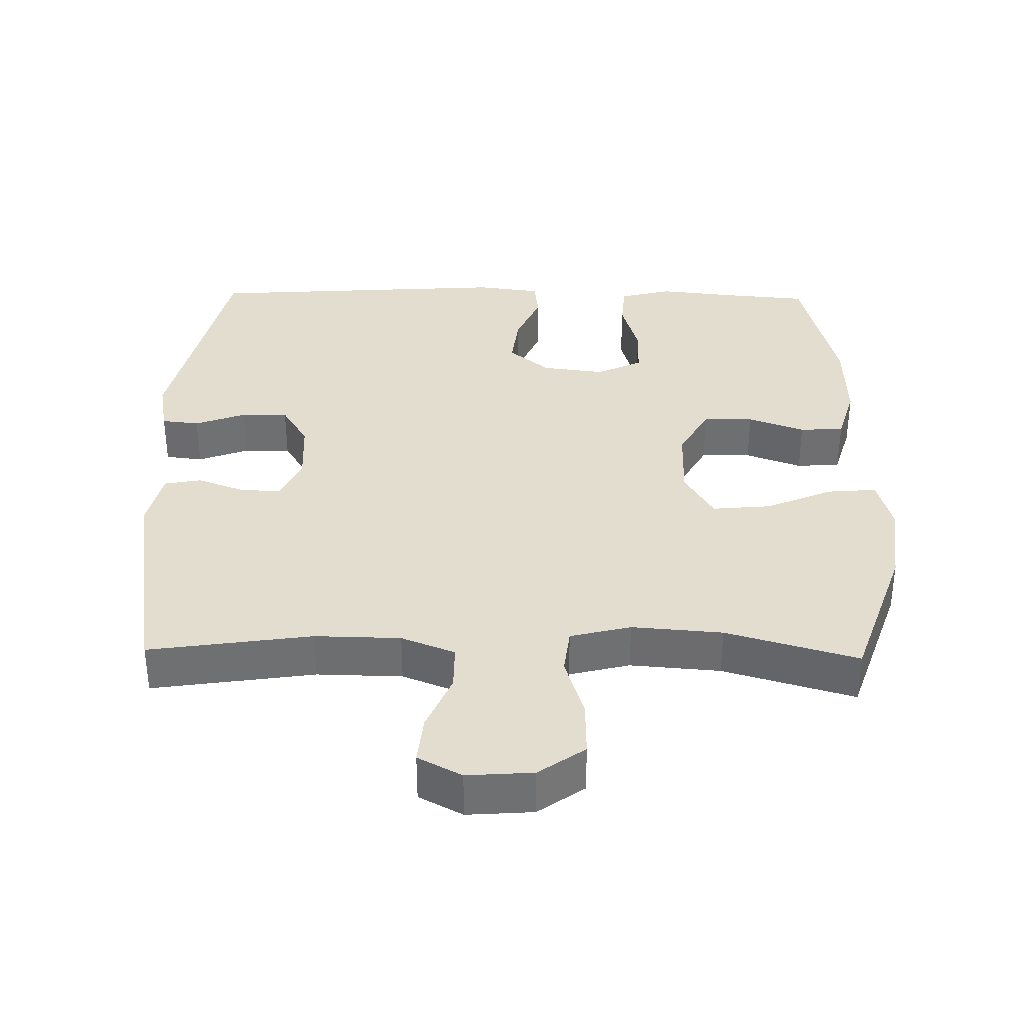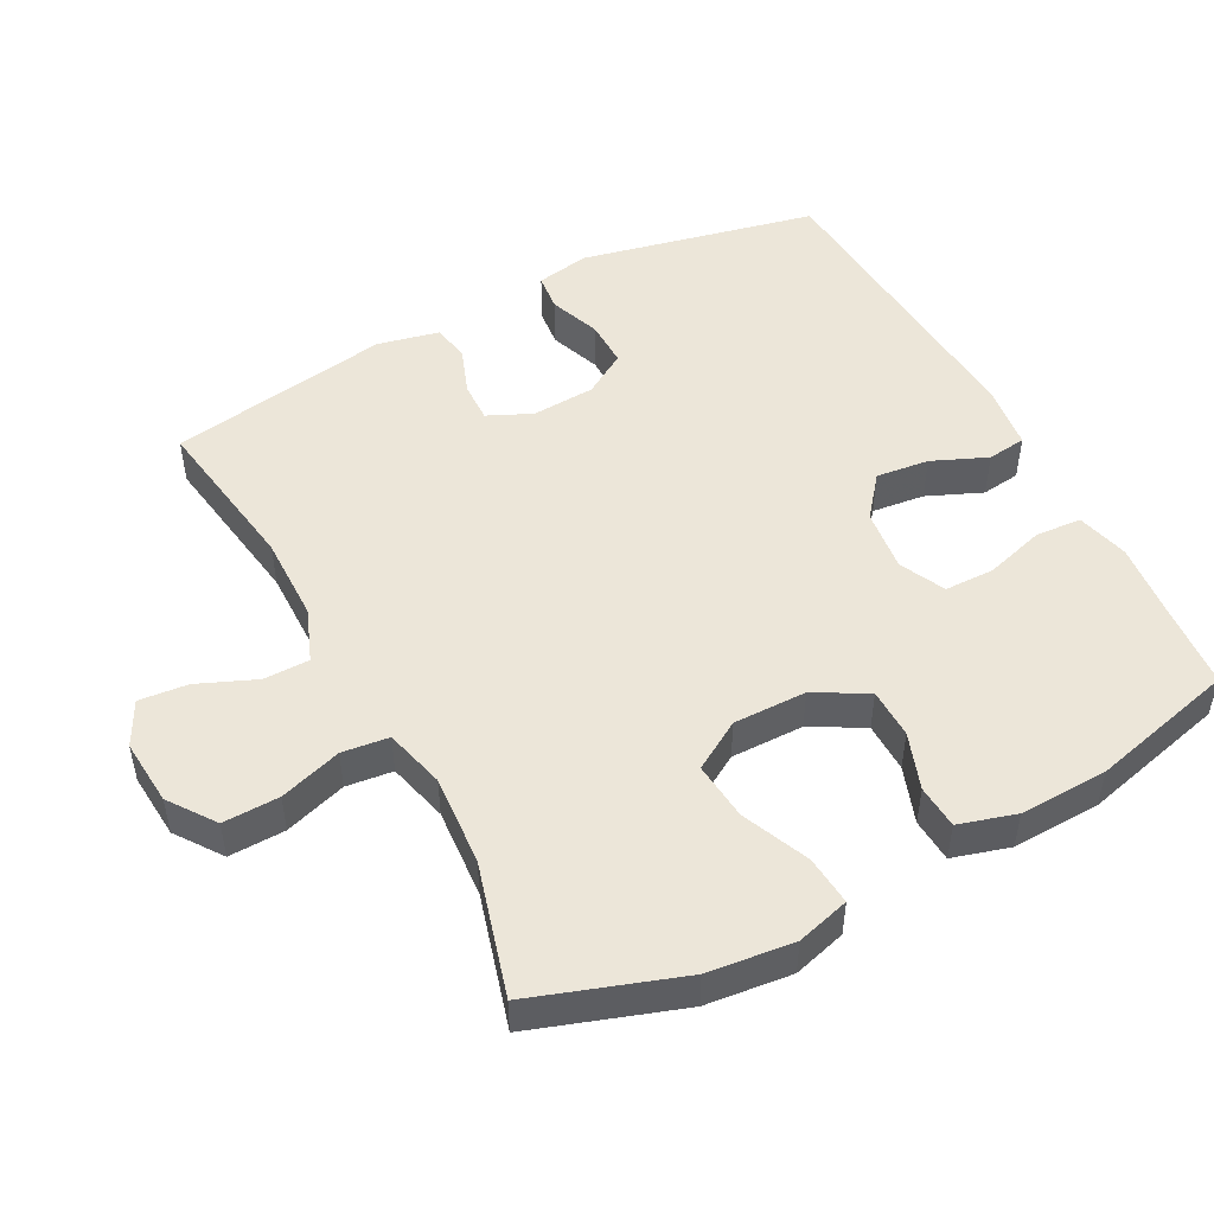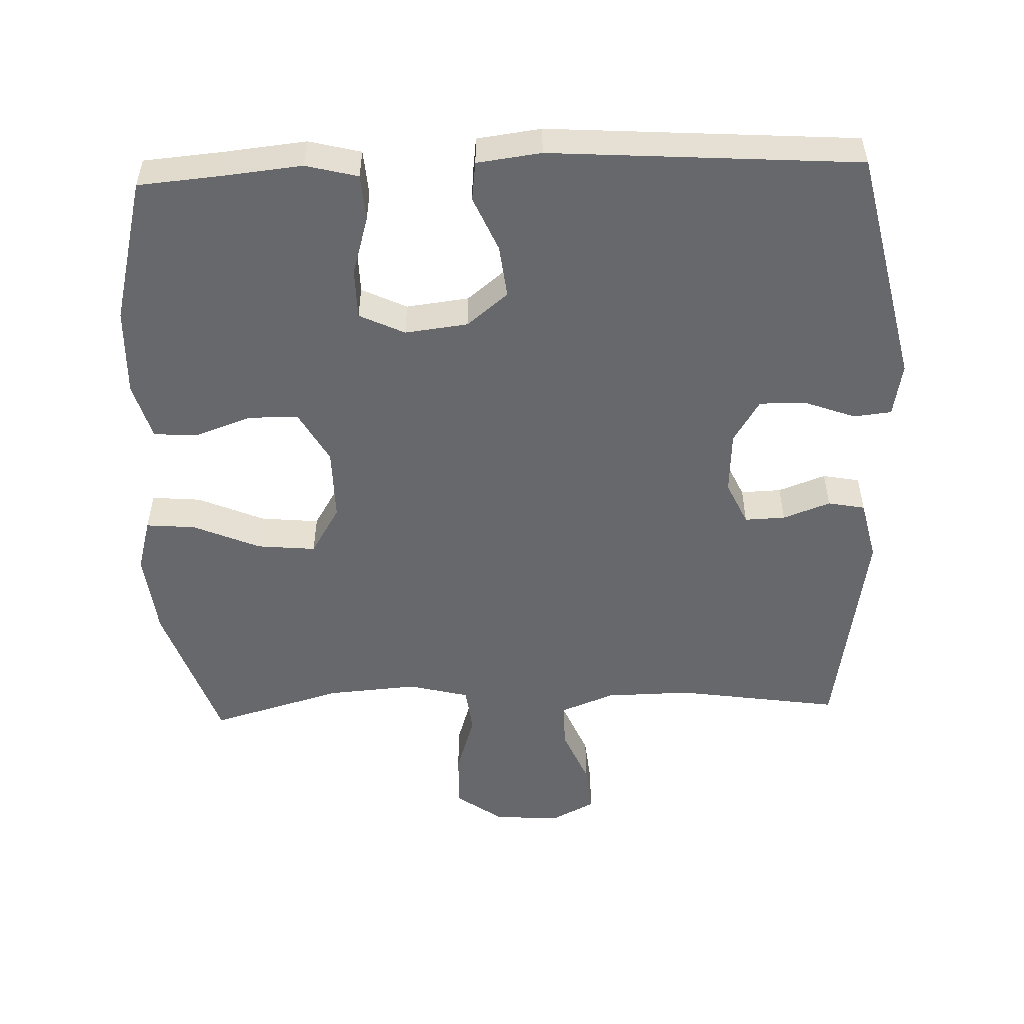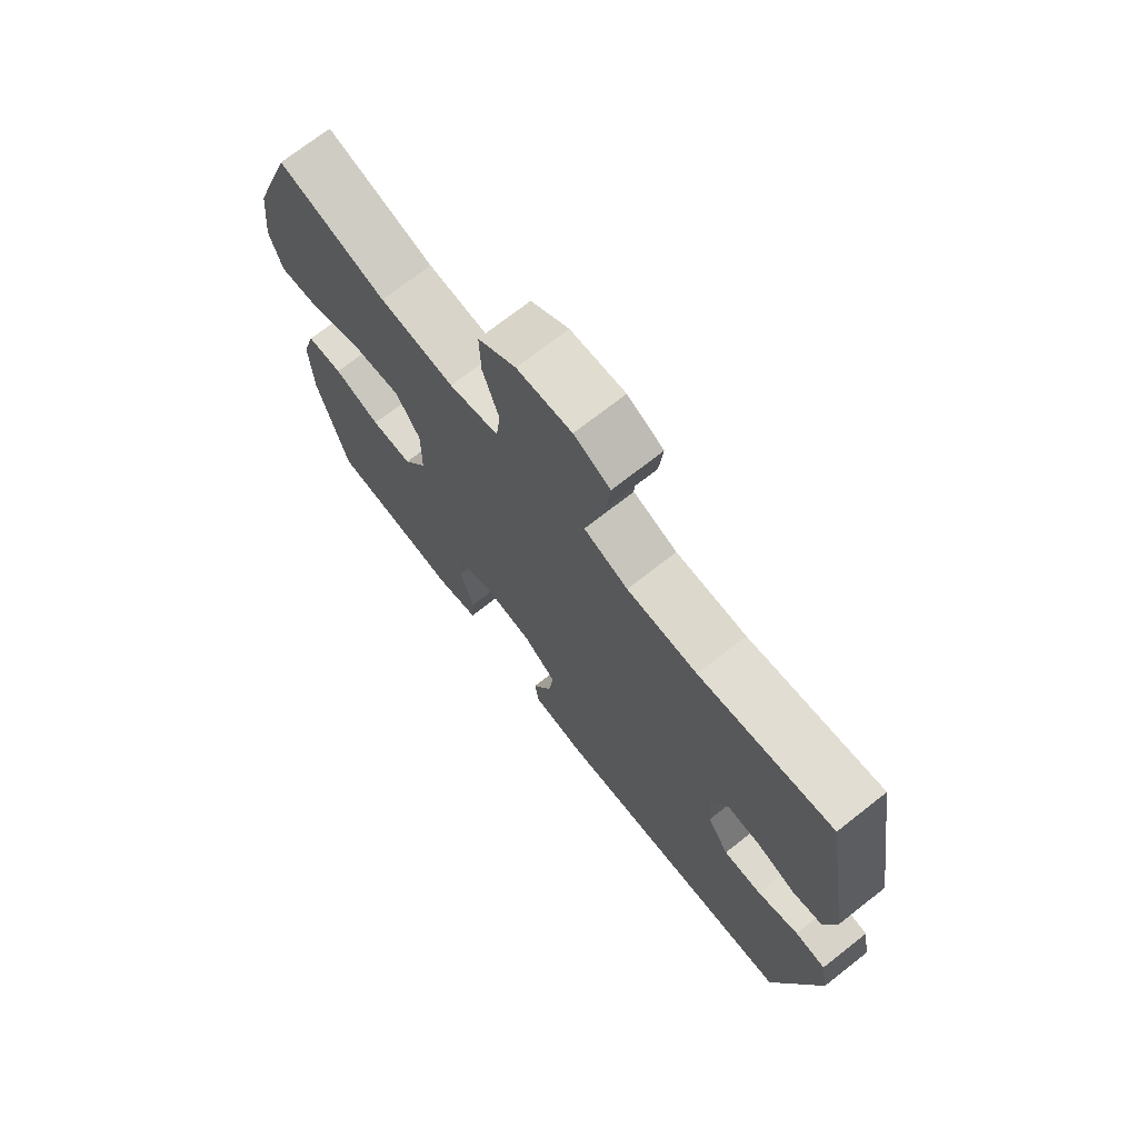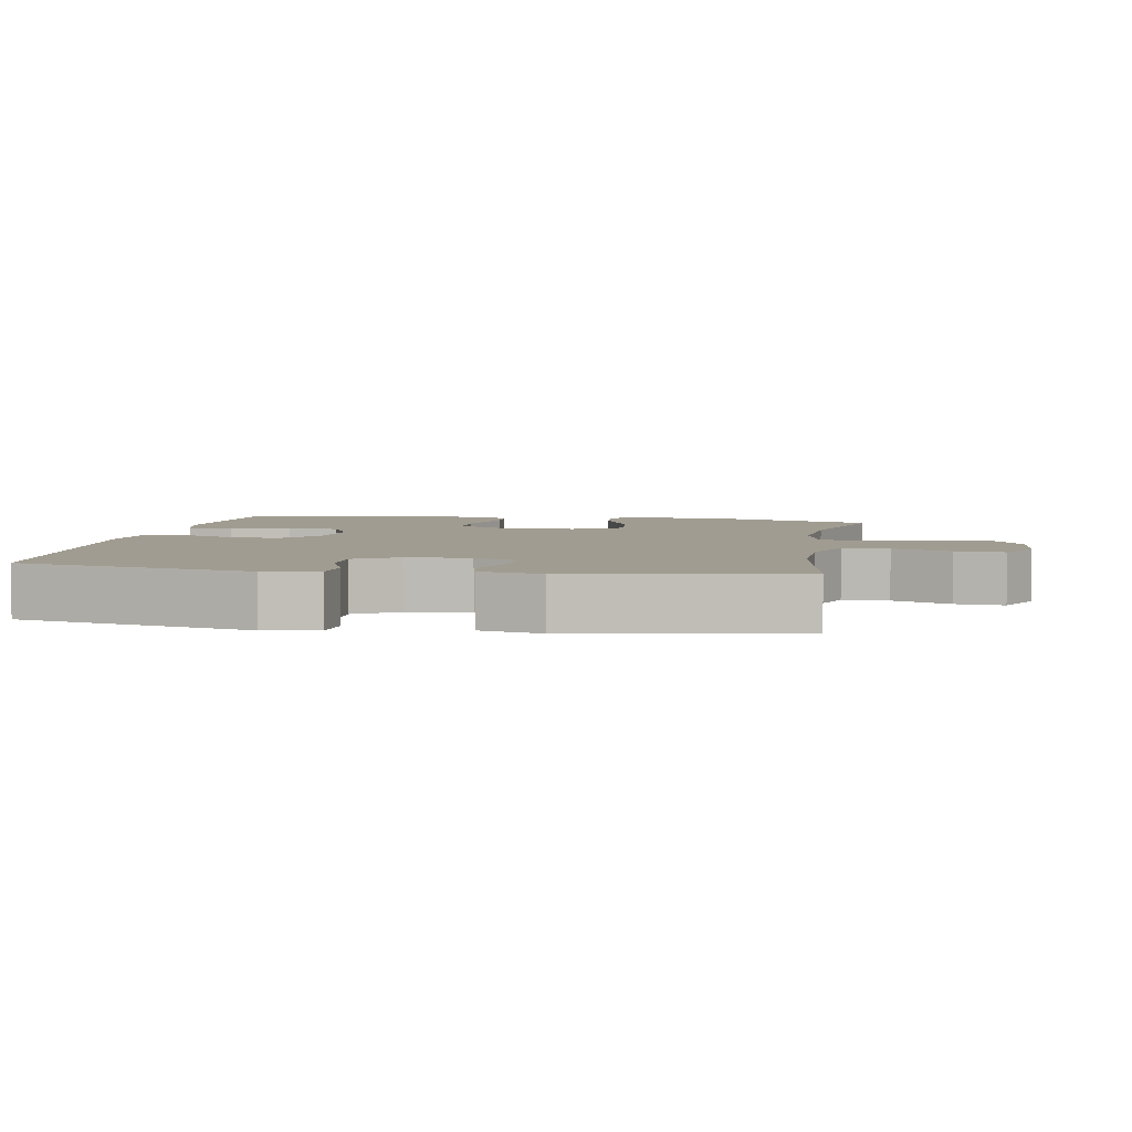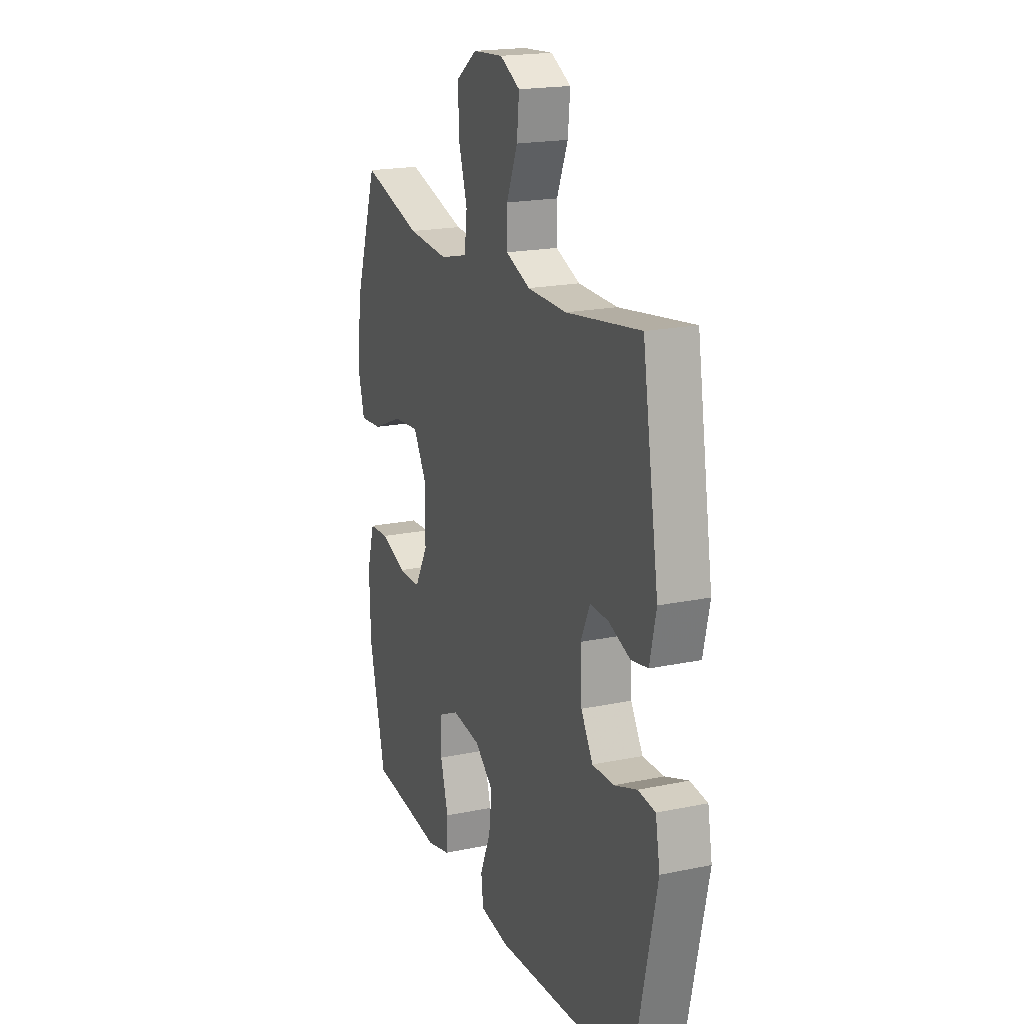
<metadata>
{"format":"obj","ext":"obj","renderer":"f3d","projection":"perspective","resolution":1024,"background":"white","views":[{"elev":35.5,"azim":1.1,"up":"+Y"},{"elev":49.5,"azim":62.0,"up":"+Y"},{"elev":-52.4,"azim":-178.0,"up":"+Y"},{"elev":72.1,"azim":-128.1,"up":"+Z"},{"elev":4.5,"azim":-80.3,"up":"+Y"},{"elev":19.4,"azim":-111.3,"up":"+Z"}]}
</metadata>
<code>
v -0.5 0.07 -0.5
v -0.575 0.07 -0.161
v -0.561 0.07 -0.084
v -0.507 0.07 -0.078
v -0.434 0.07 -0.105
v -0.367 0.07 -0.106
v -0.329 0.07 -0.044
v -0.324 0.07 0.047
v -0.353 0.07 0.11
v -0.411 0.07 0.108
v -0.479 0.07 0.083
v -0.532 0.07 0.093
v -0.552 0.07 0.181
v -0.5 0.07 0.5
v -0.266 0.07 0.465
v -0.143 0.07 0.467
v -0.066 0.07 0.497
v -0.066 0.07 0.563
v -0.101 0.07 0.646
v -0.108 0.07 0.716
v -0.045 0.07 0.749
v 0.05 0.07 0.742
v 0.116 0.07 0.695
v 0.114 0.07 0.614
v 0.086 0.07 0.525
v 0.094 0.07 0.458
v 0.181 0.07 0.436
v 0.311 0.07 0.446
v 0.5 0.07 0.5
v 0.573 0.07 0.288
v 0.587 0.07 0.165
v 0.566 0.07 0.089
v 0.495 0.07 0.095
v 0.399 0.07 0.136
v 0.315 0.07 0.144
v 0.273 0.07 0.074
v 0.274 0.07 -0.031
v 0.316 0.07 -0.106
v 0.388 0.07 -0.107
v 0.469 0.07 -0.078
v 0.532 0.07 -0.082
v 0.556 0.07 -0.164
v 0.552 0.07 -0.291
v 0.5 0.07 -0.5
v 0.383 0.07 -0.51
v 0.268 0.07 -0.522
v 0.193 0.07 -0.503
v 0.188 0.07 -0.437
v 0.213 0.07 -0.351
v 0.212 0.07 -0.279
v 0.147 0.07 -0.248
v 0.057 0.07 -0.259
v -0.002 0.07 -0.307
v 0.007 0.07 -0.383
v 0.041 0.07 -0.462
v 0.034 0.07 -0.518
v -0.058 0.07 -0.53
v -0.5 0 -0.5
v -0.575 0 -0.161
v -0.561 0 -0.084
v -0.507 0 -0.078
v -0.434 0 -0.105
v -0.367 0 -0.106
v -0.329 0 -0.044
v -0.324 0 0.047
v -0.353 0 0.11
v -0.411 0 0.108
v -0.479 0 0.083
v -0.532 0 0.093
v -0.552 0 0.181
v -0.5 0 0.5
v -0.266 0 0.465
v -0.143 0 0.467
v -0.066 0 0.497
v -0.066 0 0.563
v -0.101 0 0.646
v -0.108 0 0.716
v -0.045 0 0.749
v 0.05 0 0.742
v 0.116 0 0.695
v 0.114 0 0.614
v 0.086 0 0.525
v 0.094 0 0.458
v 0.181 0 0.436
v 0.311 0 0.446
v 0.5 0 0.5
v 0.573 0 0.288
v 0.587 0 0.165
v 0.566 0 0.089
v 0.495 0 0.095
v 0.399 0 0.136
v 0.315 0 0.144
v 0.273 0 0.074
v 0.274 0 -0.031
v 0.316 0 -0.106
v 0.388 0 -0.107
v 0.469 0 -0.078
v 0.532 0 -0.082
v 0.556 0 -0.164
v 0.552 0 -0.291
v 0.5 0 -0.5
v 0.383 0 -0.51
v 0.268 0 -0.522
v 0.193 0 -0.503
v 0.188 0 -0.437
v 0.213 0 -0.351
v 0.212 0 -0.279
v 0.147 0 -0.248
v 0.057 0 -0.259
v -0.002 0 -0.307
v 0.007 0 -0.383
v 0.041 0 -0.462
v 0.034 0 -0.518
v -0.058 0 -0.53
f 54 55 56 57
f 53 54 57 1
f 52 53 1 2
f 51 52 2 3
f 46 47 48 49
f 45 46 49 50
f 44 45 50
f 43 44 50
f 42 43 50 51
f 39 40 41 42
f 38 39 42 51
f 31 32 33 34
f 31 34 35
f 28 29 30 31
f 27 28 31 35
f 26 27 35 36
f 22 23 24 25
f 22 25 26
f 21 22 26
f 18 19 20 21
f 17 18 21 26
f 16 17 26 36
f 12 13 14 15
f 10 11 12 15
f 9 10 15 16
f 8 9 16 36
f 3 4 5
f 51 3 5
f 51 5 6
f 37 38 51 6
f 7 8 36 37
f 6 7 37
f 114 113 112 111
f 58 114 111 110
f 59 58 110 109
f 60 59 109 108
f 106 105 104 103
f 107 106 103 102
f 107 102 101
f 107 101 100
f 108 107 100 99
f 99 98 97 96
f 108 99 96 95
f 91 90 89 88
f 92 91 88
f 88 87 86 85
f 92 88 85 84
f 93 92 84 83
f 82 81 80 79
f 83 82 79
f 83 79 78
f 78 77 76 75
f 83 78 75 74
f 93 83 74 73
f 72 71 70 69
f 72 69 68 67
f 73 72 67 66
f 93 73 66 65
f 62 61 60
f 62 60 108
f 63 62 108
f 63 108 95 94
f 94 93 65 64
f 94 64 63
f 1 58 59 2
f 2 59 60 3
f 3 60 61 4
f 4 61 62 5
f 5 62 63 6
f 6 63 64 7
f 7 64 65 8
f 8 65 66 9
f 9 66 67 10
f 10 67 68 11
f 11 68 69 12
f 12 69 70 13
f 13 70 71 14
f 14 71 72 15
f 15 72 73 16
f 16 73 74 17
f 17 74 75 18
f 18 75 76 19
f 19 76 77 20
f 20 77 78 21
f 21 78 79 22
f 22 79 80 23
f 23 80 81 24
f 24 81 82 25
f 25 82 83 26
f 26 83 84 27
f 27 84 85 28
f 28 85 86 29
f 29 86 87 30
f 30 87 88 31
f 31 88 89 32
f 32 89 90 33
f 33 90 91 34
f 34 91 92 35
f 35 92 93 36
f 36 93 94 37
f 37 94 95 38
f 38 95 96 39
f 39 96 97 40
f 40 97 98 41
f 41 98 99 42
f 42 99 100 43
f 43 100 101 44
f 44 101 102 45
f 45 102 103 46
f 46 103 104 47
f 47 104 105 48
f 48 105 106 49
f 49 106 107 50
f 50 107 108 51
f 51 108 109 52
f 52 109 110 53
f 53 110 111 54
f 54 111 112 55
f 55 112 113 56
f 56 113 114 57
f 57 114 58 1

</code>
